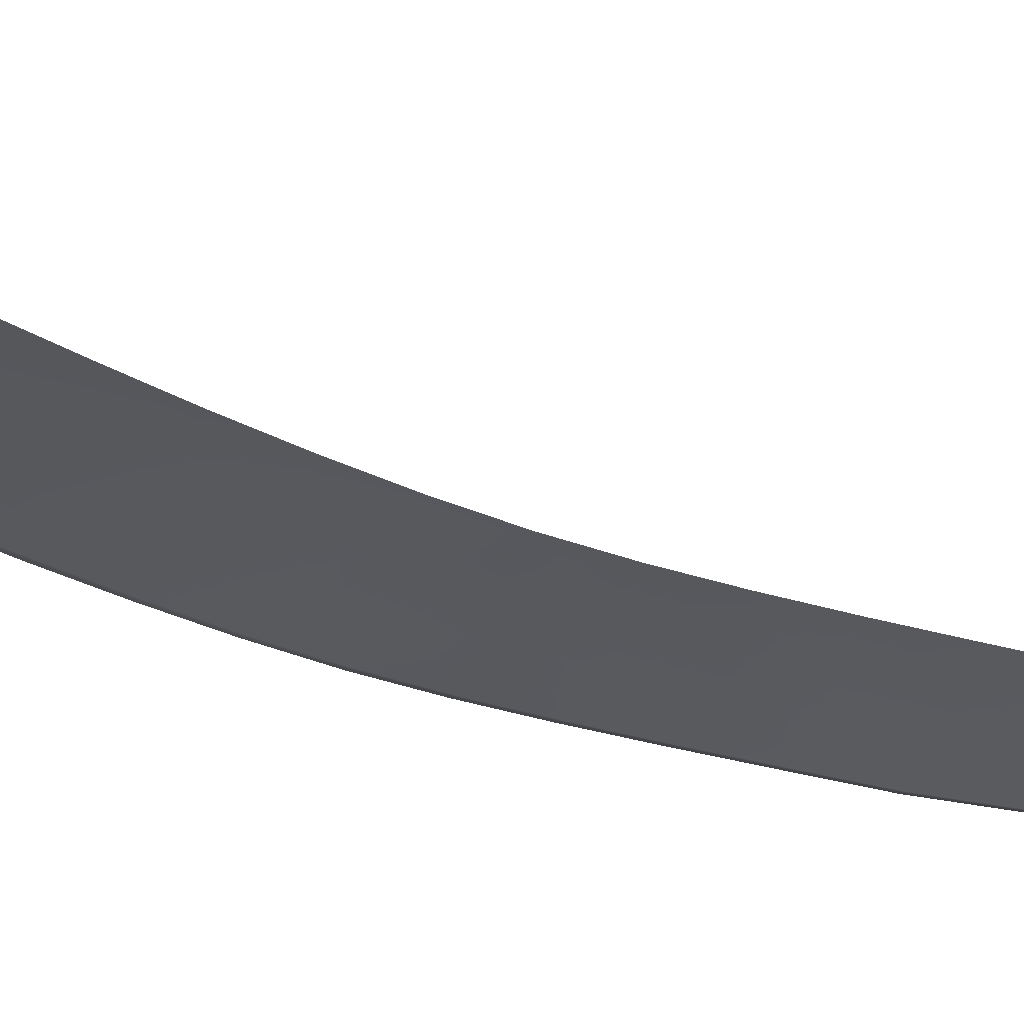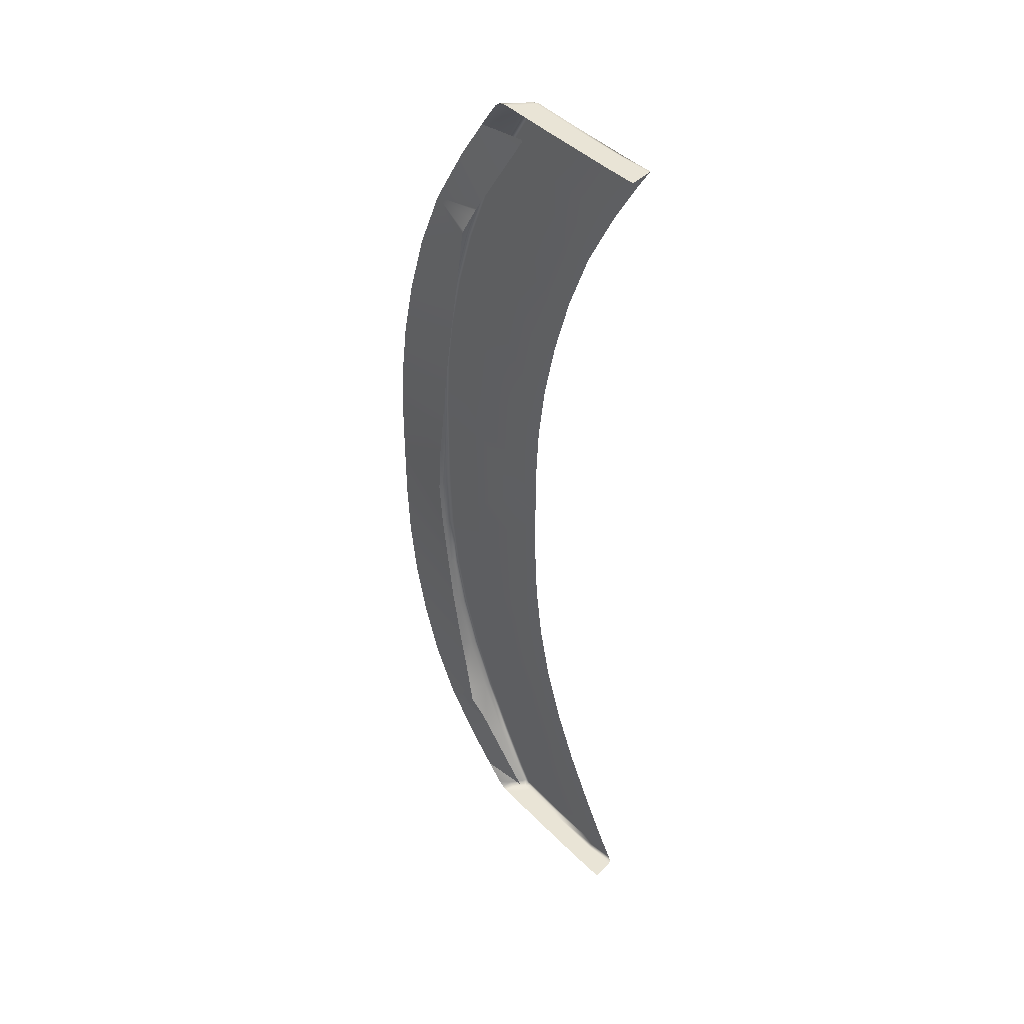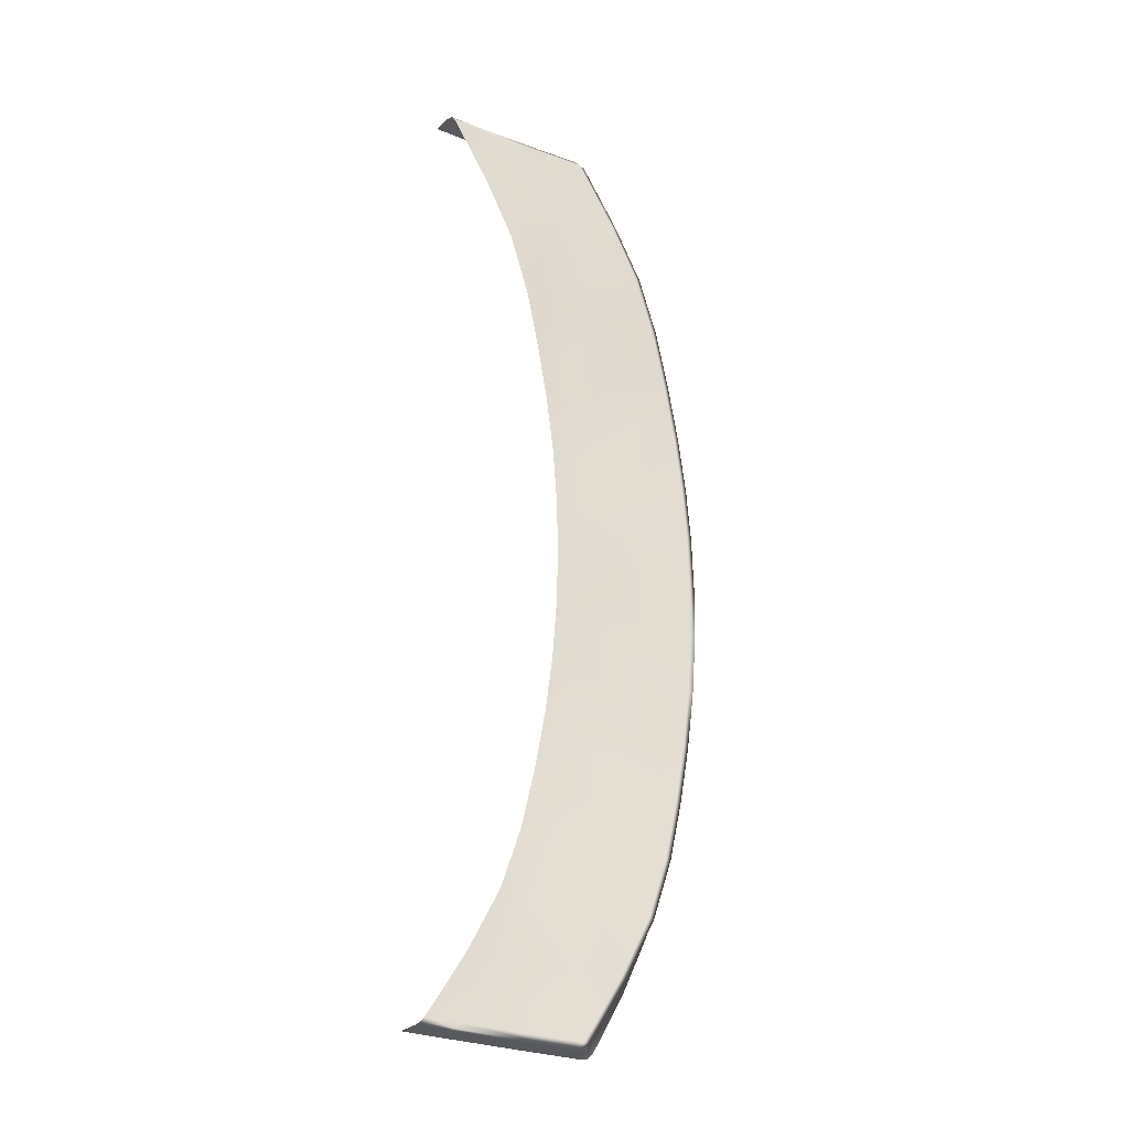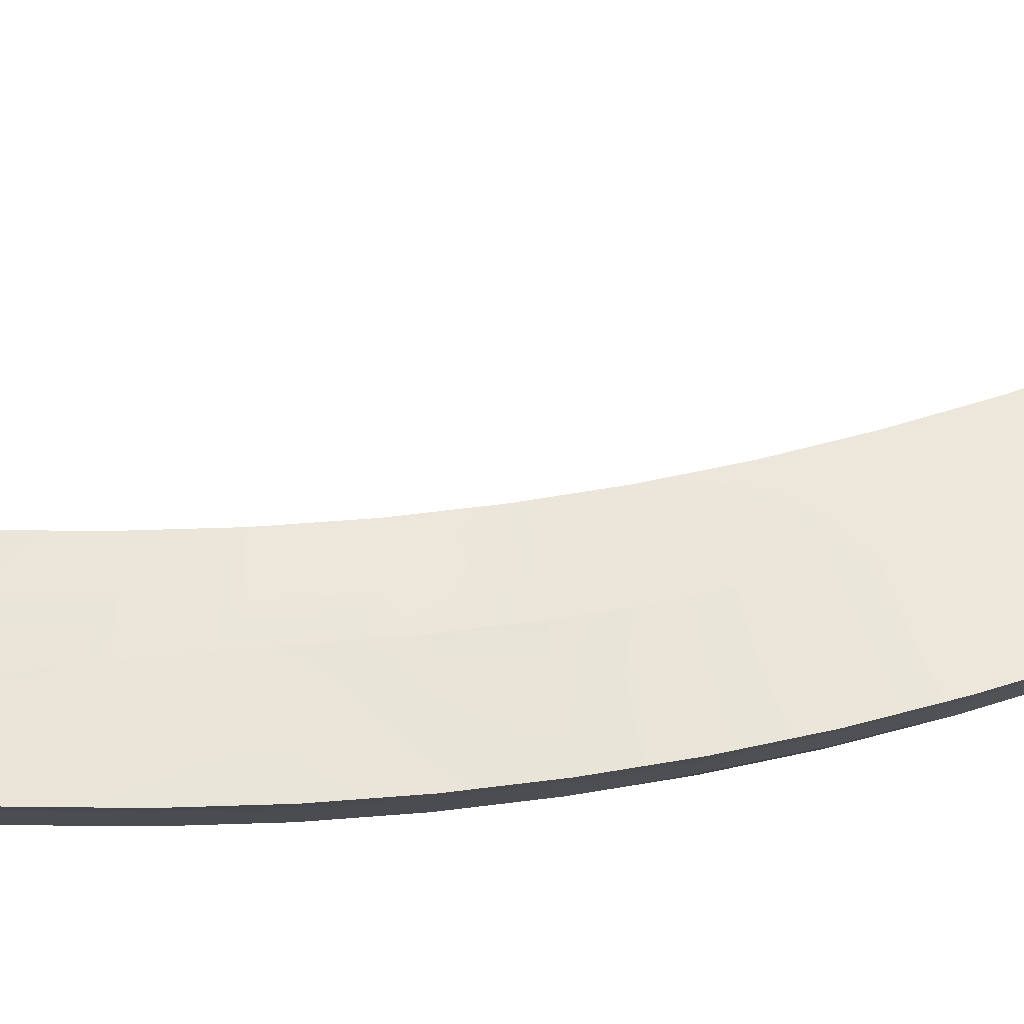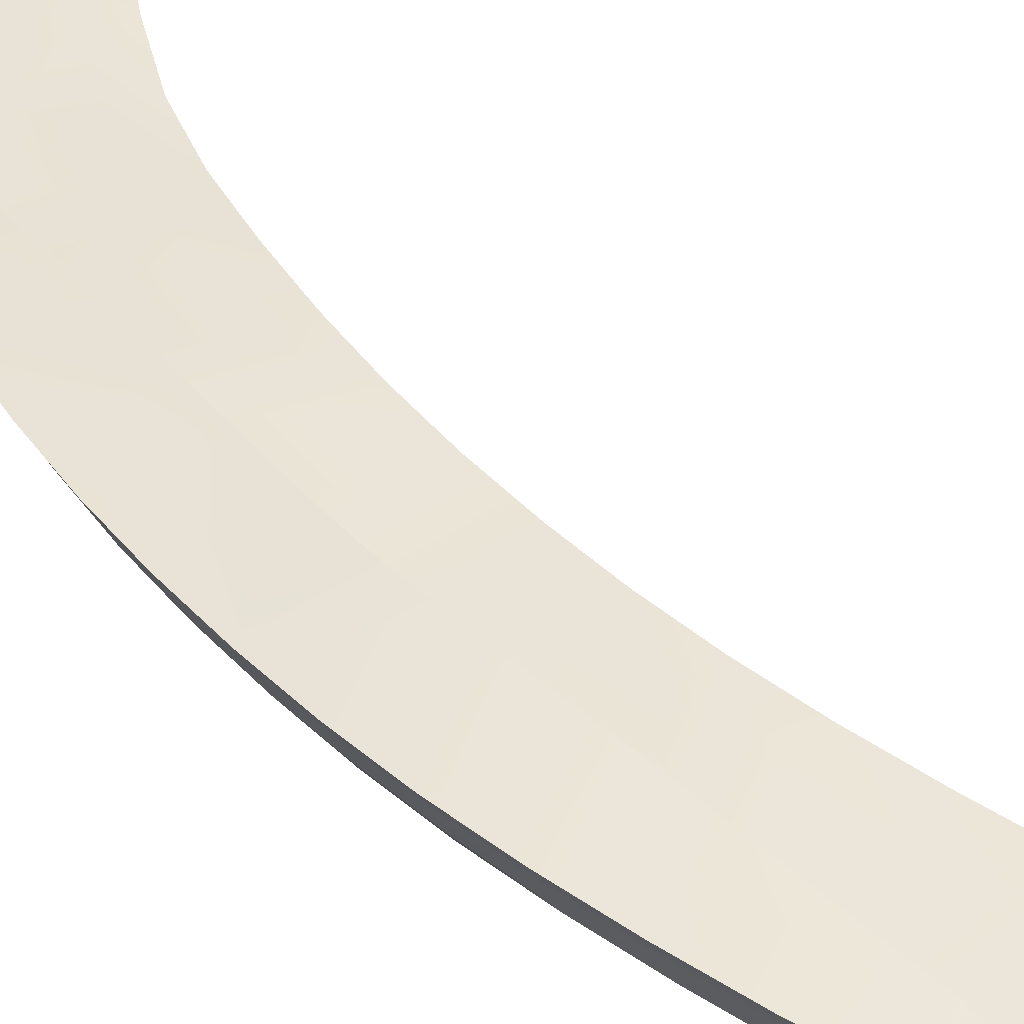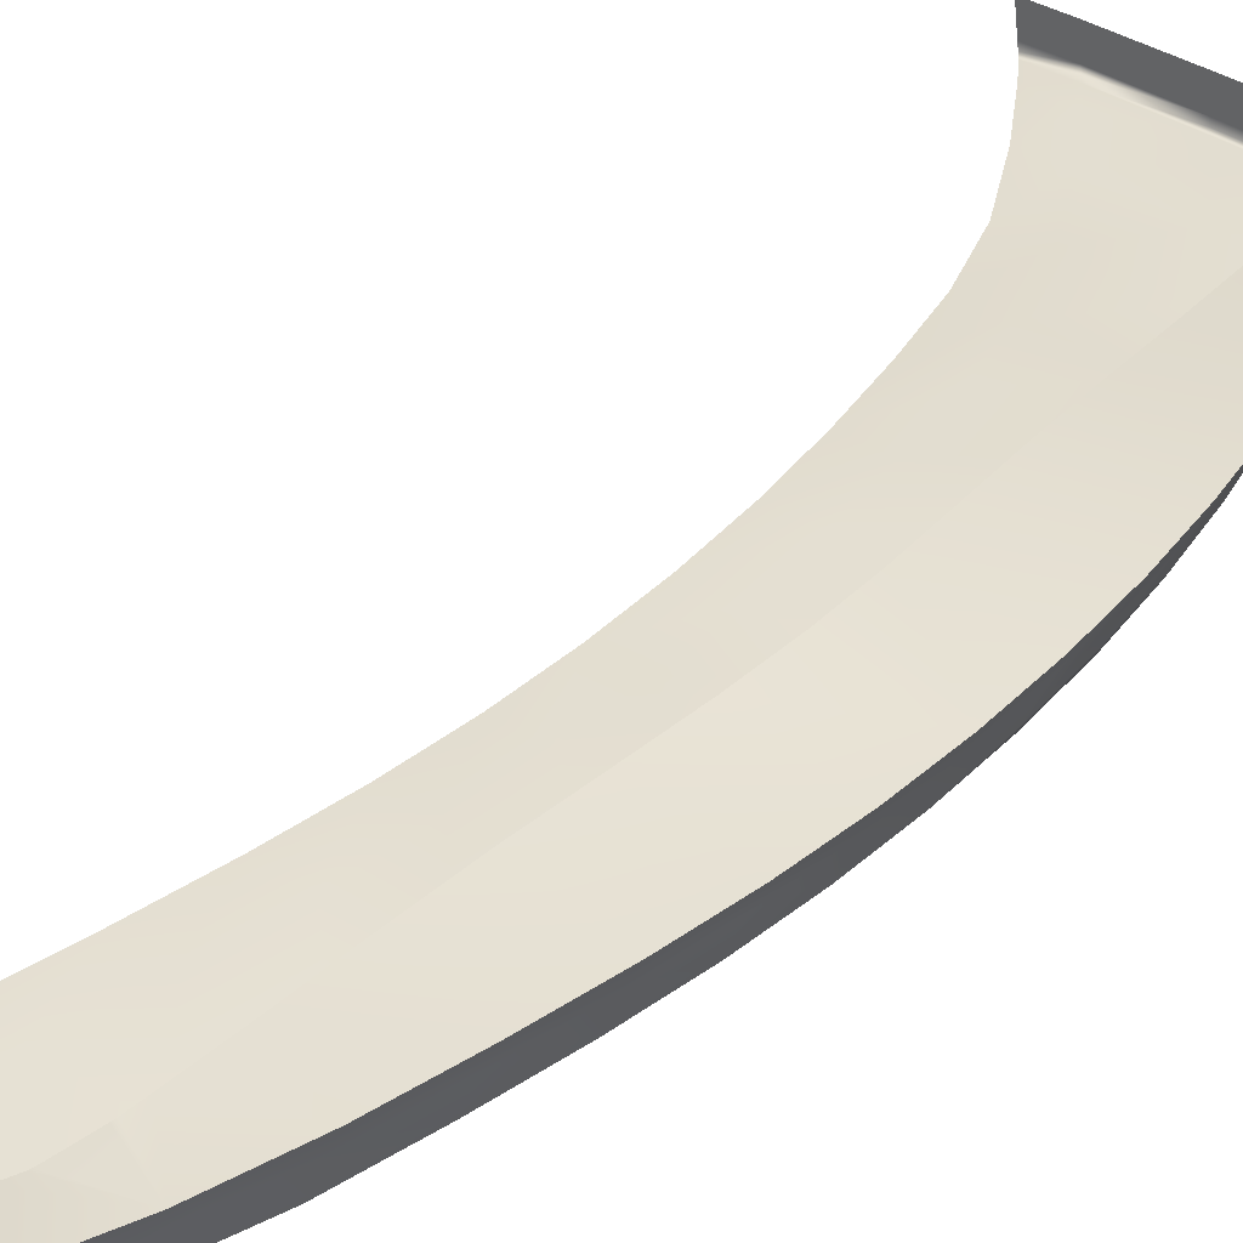
<metadata>
{"format":"obj","ext":"obj","renderer":"f3d","projection":"perspective","resolution":1024,"background":"white","views":[{"elev":-27.4,"azim":-124.3,"up":"+Y"},{"elev":42.5,"azim":-132.5,"up":"+Z"},{"elev":-29.7,"azim":-31.7,"up":"+Z"},{"elev":52.6,"azim":80.5,"up":"+Y"},{"elev":44.1,"azim":139.2,"up":"+Y"},{"elev":34.3,"azim":37.5,"up":"+Y"}]}
</metadata>
<code>
v  103.8 18.92 -19.2
v  104.5 18.79 -9.559
v  104.1 19.61 -19.2
v  104.7 19.49 -9.559
v  100.6 18.65 -38.95
v  102.5 18.89 -28.99
v  100.9 19.35 -38.95
v  102.8 19.59 -28.99
v  98 18.13 -49.11
v  98.3 18.83 -49.11
v  84.99 17.81 -76.55
v  89.45 17.68 -69.04
v  85.34 18.51 -76.42
v  89.73 18.38 -69.04
v  73.03 19.02 -80.76
v  73.31 18.33 -80.5
v  81.1 18.46 -80.76
v  81.38 17.77 -80.5
v  83.98 17.63 -76.55
v  81.98 17.61 -79.74
v  75.91 18.19 -76.55
v  73.91 18.17 -79.74
v  93.41 17.52 -59.22
v  88.43 17.51 -69.04
v  85.34 18.07 -59.22
v  80.37 18.06 -69.04
v  99.54 18.47 -38.95
v  96.98 17.95 -49.11
v  91.47 19.03 -38.95
v  88.91 18.51 -49.11
v  102.8 18.74 -19.2
v  101.5 18.71 -28.99
v  94.7 19.29 -19.2
v  93.4 19.27 -28.99
v  103.6 18.52 0
v  103.4 18.61 -9.559
v  95.54 19.07 0
v  95.36 19.17 -9.559
v  106.2 22.99 -9.559
v  106.3 22.89 0
v  104.9 19.39 0
v  105.5 23.11 -19.2
v  104.2 23.08 -28.99
v  102.3 22.84 -38.95
v  99.72 22.33 -49.11
v  94.72 18.39 -59.22
v  91.17 21.19 -69.02
v  96.2 21.72 -59.13
v  83.26 18.48 -79.74
v  84.69 20.61 -79.74
v  87.04 20.83 -75.97
v  83.77 20.55 -80.5
v  82.54 20.59 -80.76
v  82.33 18.43 -80.5
v  56.1 21.84 -80.76
v  56.34 19.72 -80.76
v  61.58 21.72 -80.76
v  61.82 19.6 -80.76
v  62.09 18.91 -80.5
v  62.7 18.75 -79.74
v  64.7 18.77 -76.55
v  69.15 18.64 -69.04
v  74.13 18.65 -59.22
v  77.7 19.09 -49.11
v  80.25 19.61 -38.95
v  82.18 19.85 -28.99
v  83.48 19.87 -19.2
v  84.15 19.75 -9.559
v  104.6 18.7 0
v  94.43 17.69 -59.22
v  82.99 17.79 -79.74
v  82.28 17.93 -80.31
v  107.6 25.86 -9.559
v  107.8 25.76 0
v  107 25.98 -19.2
v  105.7 25.95 -28.99
v  103.7 25.71 -38.95
v  101.2 25.2 -49.11
v  97.62 24.42 -59.22
v  92.64 23.38 -69.04
v  85.27 22.05 -80.5
v  86.2 22.11 -79.74
v  84.04 22.09 -80.76
v  74.3 22.65 -80.76
v  74.01 21.23 -80.76
v  61.4 23.22 -80.76
v  55.92 23.35 -80.76
v  56.61 19.03 -80.5
v  57.22 18.87 -79.74
v  59.22 18.89 -76.55
v  63.67 18.77 -69.04
v  68.65 18.77 -59.22
v  72.22 19.21 -49.11
v  74.77 19.73 -38.95
v  76.7 19.97 -28.99
v  78 20 -19.2
v  78.67 19.87 -9.559
v  84.32 19.65 0
v  78.84 19.78 0
v  103.8 18.92 19.2
v  104.1 19.61 19.2
v  104.5 18.79 9.559
v  104.7 19.49 9.559
v  100.6 18.65 38.95
v  100.9 19.35 38.95
v  102.5 18.89 28.99
v  102.8 19.59 28.99
v  98 18.13 49.11
v  98.3 18.83 49.11
v  84.99 17.81 76.55
v  85.26 18.51 76.55
v  89.45 17.68 69.04
v  89.73 18.38 69.04
v  83.26 18.48 79.74
v  82.99 17.79 79.74
v  81.38 17.77 80.5
v  73.31 18.33 80.5
v  81.1 18.46 80.76
v  73.03 19.02 80.76
v  83.98 17.63 76.55
v  75.91 18.19 76.55
v  81.98 17.61 79.74
v  73.91 18.17 79.74
v  93.41 17.52 59.22
v  85.34 18.07 59.22
v  88.43 17.51 69.04
v  80.37 18.06 69.04
v  99.54 18.47 38.95
v  91.47 19.03 38.95
v  96.98 17.95 49.11
v  88.91 18.51 49.11
v  102.8 18.74 19.2
v  94.7 19.29 19.2
v  101.5 18.71 28.99
v  93.4 19.27 28.99
v  103.4 18.61 9.559
v  95.36 19.17 9.559
v  106.2 22.99 9.559
v  105.5 23.11 19.2
v  104.2 23.08 28.99
v  102.3 22.84 38.95
v  99.72 22.33 49.11
v  91.37 21.21 68.68
v  94.72 18.39 59.22
v  96.2 21.72 59.13
v  86.75 20.81 76.46
v  84.69 20.61 79.74
v  83.77 20.55 80.5
v  82.33 18.43 80.5
v  82.54 20.59 80.76
v  56.1 21.84 80.76
v  61.58 21.72 80.76
v  56.34 19.72 80.76
v  61.82 19.6 80.76
v  62.09 18.91 80.5
v  62.7 18.75 79.74
v  64.7 18.77 76.55
v  69.15 18.64 69.04
v  74.13 18.65 59.22
v  77.7 19.09 49.11
v  80.25 19.61 38.95
v  82.18 19.85 28.99
v  83.48 19.87 19.2
v  84.15 19.75 9.559
v  94.43 17.69 59.22
v  82.28 17.93 80.31
v  107.6 25.86 9.559
v  107 25.98 19.2
v  105.7 25.95 28.99
v  103.7 25.71 38.95
v  101.2 25.2 49.11
v  97.62 24.42 59.22
v  92.64 23.38 69.04
v  88.19 22.48 76.55
v  86.2 22.11 79.74
v  85.27 22.05 80.5
v  84.04 22.09 80.76
v  74.3 22.65 80.76
v  74.01 21.23 80.76
v  61.4 23.22 80.76
v  55.92 23.35 80.76
v  56.61 19.03 80.5
v  57.22 18.87 79.74
v  59.22 18.89 76.55
v  63.67 18.77 69.04
v  68.65 18.77 59.22
v  72.22 19.21 49.11
v  74.77 19.73 38.95
v  76.7 19.97 28.99
v  78 20 19.2
v  78.67 19.87 9.559
v  88.74 22.59 -75.63
v  95.3 27.63 -8.416
v  95.67 27.84 0
v  94.53 27.31 -17.22
v  93.69 26.98 -26.8
v  92.81 26.35 -36.61
v  91.96 25.59 -46.11
v  91.33 25.14 -53.17
v  89.28 23.72 -60.34
v  89.95 24.18 -58.69
v  84.95 22.64 -68.15
v  81.87 21.89 -73.66
v  95.3 27.63 8.416
v  94.53 27.31 17.22
v  93.69 26.98 26.8
v  92.81 26.35 36.61
v  91.96 25.59 46.11
v  90.94 24.87 56.17
v  89.95 24.18 58.69
v  89.28 23.72 60.34
v  88.75 22.59 75.62
v  84.95 22.64 68.15
v  81.87 21.89 73.66
v  80.74 21.59 75.87
v  80.75 21.62 75.68
v  81.01 21.58 75.93
v  88.02 23.38 62.66
v  89.11 23.65 60.69
v  91.11 24.99 55.65
v  91.33 25.14 53.17
v  90.94 24.87 -56.17
v  91.11 24.99 -55.65
v  89.11 23.65 -60.69
v  88.02 23.38 -62.66
v  80.75 21.62 -75.68
v  80.74 21.59 -75.87
v  81.01 21.58 -75.93
g P222_15_182C_C_1_D_P222_15_182C_C
f 1 2 3
f 3 2 4
f 5 6 7
f 7 6 8
f 9 5 10
f 10 5 7
f 11 12 13
f 13 12 14
f 15 16 17
f 17 16 18
f 19 20 21
f 21 20 22
f 23 24 25
f 25 24 26
f 27 28 29
f 29 28 30
f 31 32 33
f 33 32 34
f 35 36 37
f 37 36 38
f 39 4 40
f 40 4 41
f 42 43 3
f 3 43 8
f 44 45 7
f 7 45 10
f 14 46 47
f 47 46 48
f 49 13 50
f 50 13 51
f 52 53 54
f 54 53 17
f 55 56 57
f 57 56 58
f 59 60 16
f 16 60 22
f 61 62 21
f 21 62 26
f 63 64 25
f 25 64 30
f 65 66 29
f 29 66 34
f 67 68 33
f 33 68 38
f 2 69 4
f 4 69 41
f 6 1 8
f 8 1 3
f 10 46 9
f 9 46 70
f 12 70 14
f 14 70 46
f 49 54 71
f 71 54 72
f 72 54 18
f 18 54 17
f 11 71 19
f 19 71 20
f 71 72 20
f 20 72 18
f 20 18 22
f 22 18 16
f 24 23 12
f 12 23 70
f 12 11 24
f 24 11 19
f 24 19 26
f 26 19 21
f 5 9 27
f 27 9 28
f 9 70 28
f 28 70 23
f 28 23 30
f 30 23 25
f 1 6 31
f 31 6 32
f 6 5 32
f 32 5 27
f 32 27 34
f 34 27 29
f 69 2 35
f 35 2 36
f 2 1 36
f 36 1 31
f 36 31 38
f 38 31 33
f 73 39 74
f 74 39 40
f 42 39 75
f 75 39 73
f 39 42 4
f 4 42 3
f 43 42 76
f 76 42 75
f 44 43 77
f 77 43 76
f 43 44 8
f 8 44 7
f 45 44 78
f 78 44 77
f 78 79 45
f 45 79 48
f 46 10 48
f 48 10 45
f 79 80 48
f 48 80 47
f 52 50 81
f 81 50 82
f 50 52 49
f 49 52 54
f 53 52 83
f 83 52 81
f 83 84 53
f 53 84 85
f 53 85 17
f 17 85 15
f 85 57 15
f 15 57 58
f 86 57 84
f 84 57 85
f 87 55 86
f 86 55 57
f 59 58 88
f 88 58 56
f 58 59 15
f 15 59 16
f 60 59 89
f 89 59 88
f 61 60 90
f 90 60 89
f 60 61 22
f 22 61 21
f 62 61 91
f 91 61 90
f 63 62 92
f 92 62 91
f 62 63 26
f 26 63 25
f 64 63 93
f 93 63 92
f 65 64 94
f 94 64 93
f 64 65 30
f 30 65 29
f 66 65 95
f 95 65 94
f 67 66 96
f 96 66 95
f 66 67 34
f 34 67 33
f 68 67 97
f 97 67 96
f 98 68 99
f 99 68 97
f 68 98 38
f 38 98 37
f 100 101 102
f 102 101 103
f 104 105 106
f 106 105 107
f 108 109 104
f 104 109 105
f 110 111 112
f 112 111 113
f 111 110 114
f 114 110 115
f 116 117 118
f 118 117 119
f 120 121 122
f 122 121 123
f 124 125 126
f 126 125 127
f 128 129 130
f 130 129 131
f 132 133 134
f 134 133 135
f 35 37 136
f 136 37 137
f 138 40 103
f 103 40 41
f 139 101 140
f 140 101 107
f 141 105 142
f 142 105 109
f 113 143 144
f 144 143 145
f 146 111 147
f 147 111 114
f 148 149 150
f 150 149 118
f 151 152 153
f 153 152 154
f 155 117 156
f 156 117 123
f 157 121 158
f 158 121 127
f 159 125 160
f 160 125 131
f 161 129 162
f 162 129 135
f 163 133 164
f 164 133 137
f 41 69 103
f 103 69 102
f 106 107 100
f 100 107 101
f 165 144 108
f 108 144 109
f 112 113 165
f 165 113 144
f 166 149 115
f 115 149 114
f 118 149 116
f 116 149 166
f 110 120 115
f 115 120 122
f 115 122 166
f 166 122 116
f 122 123 116
f 116 123 117
f 165 124 112
f 112 124 126
f 112 126 110
f 110 126 120
f 126 127 120
f 120 127 121
f 104 128 108
f 108 128 130
f 124 165 130
f 130 165 108
f 130 131 124
f 124 131 125
f 100 132 106
f 106 132 134
f 106 134 104
f 104 134 128
f 134 135 128
f 128 135 129
f 69 35 102
f 102 35 136
f 102 136 100
f 100 136 132
f 136 137 132
f 132 137 133
f 167 74 138
f 138 74 40
f 139 168 138
f 138 168 167
f 138 103 139
f 139 103 101
f 140 169 139
f 139 169 168
f 141 170 140
f 140 170 169
f 140 107 141
f 141 107 105
f 142 171 141
f 141 171 170
f 171 142 172
f 172 142 145
f 144 145 109
f 109 145 142
f 172 145 173
f 173 145 143
f 146 174 143
f 143 174 173
f 143 113 146
f 146 113 111
f 147 175 146
f 146 175 174
f 148 176 147
f 147 176 175
f 147 114 148
f 148 114 149
f 150 177 148
f 148 177 176
f 177 150 178
f 178 150 179
f 119 179 118
f 118 179 150
f 179 119 152
f 152 119 154
f 180 178 152
f 152 178 179
f 181 180 151
f 151 180 152
f 155 182 154
f 154 182 153
f 154 119 155
f 155 119 117
f 156 183 155
f 155 183 182
f 157 184 156
f 156 184 183
f 156 123 157
f 157 123 121
f 158 185 157
f 157 185 184
f 159 186 158
f 158 186 185
f 158 127 159
f 159 127 125
f 160 187 159
f 159 187 186
f 161 188 160
f 160 188 187
f 160 131 161
f 161 131 129
f 162 189 161
f 161 189 188
f 163 190 162
f 162 190 189
f 162 135 163
f 163 135 133
f 164 191 163
f 163 191 190
f 98 99 164
f 164 99 191
f 164 137 98
f 98 137 37
f 50 51 82
f 82 51 192
f 13 49 11
f 11 49 71
f 51 47 192
f 192 47 80
f 13 14 51
f 51 14 47
f 73 74 193
f 193 74 194
f 75 73 195
f 195 73 193
f 76 75 196
f 196 75 195
f 77 76 197
f 197 76 196
f 78 77 198
f 198 77 197
f 79 78 199
f 199 78 198
f 200 79 201
f 80 202 192
f 192 202 203
f 167 204 74
f 74 204 194
f 168 205 167
f 167 205 204
f 169 206 168
f 168 206 205
f 170 207 169
f 169 207 206
f 171 208 170
f 170 208 207
f 209 172 210
f 172 211 210
f 173 212 213
f 213 212 214
f 215 216 217
f 216 214 217
f 214 212 217
f 172 173 218
f 218 173 213
f 172 219 211
f 172 218 219
f 220 172 209
f 171 172 221
f 221 172 220
f 171 221 208
f 79 222 201
f 79 223 222
f 79 199 223
f 224 79 200
f 79 225 80
f 80 225 202
f 225 79 224
f 192 203 226
f 192 226 227
f 192 227 228

</code>
